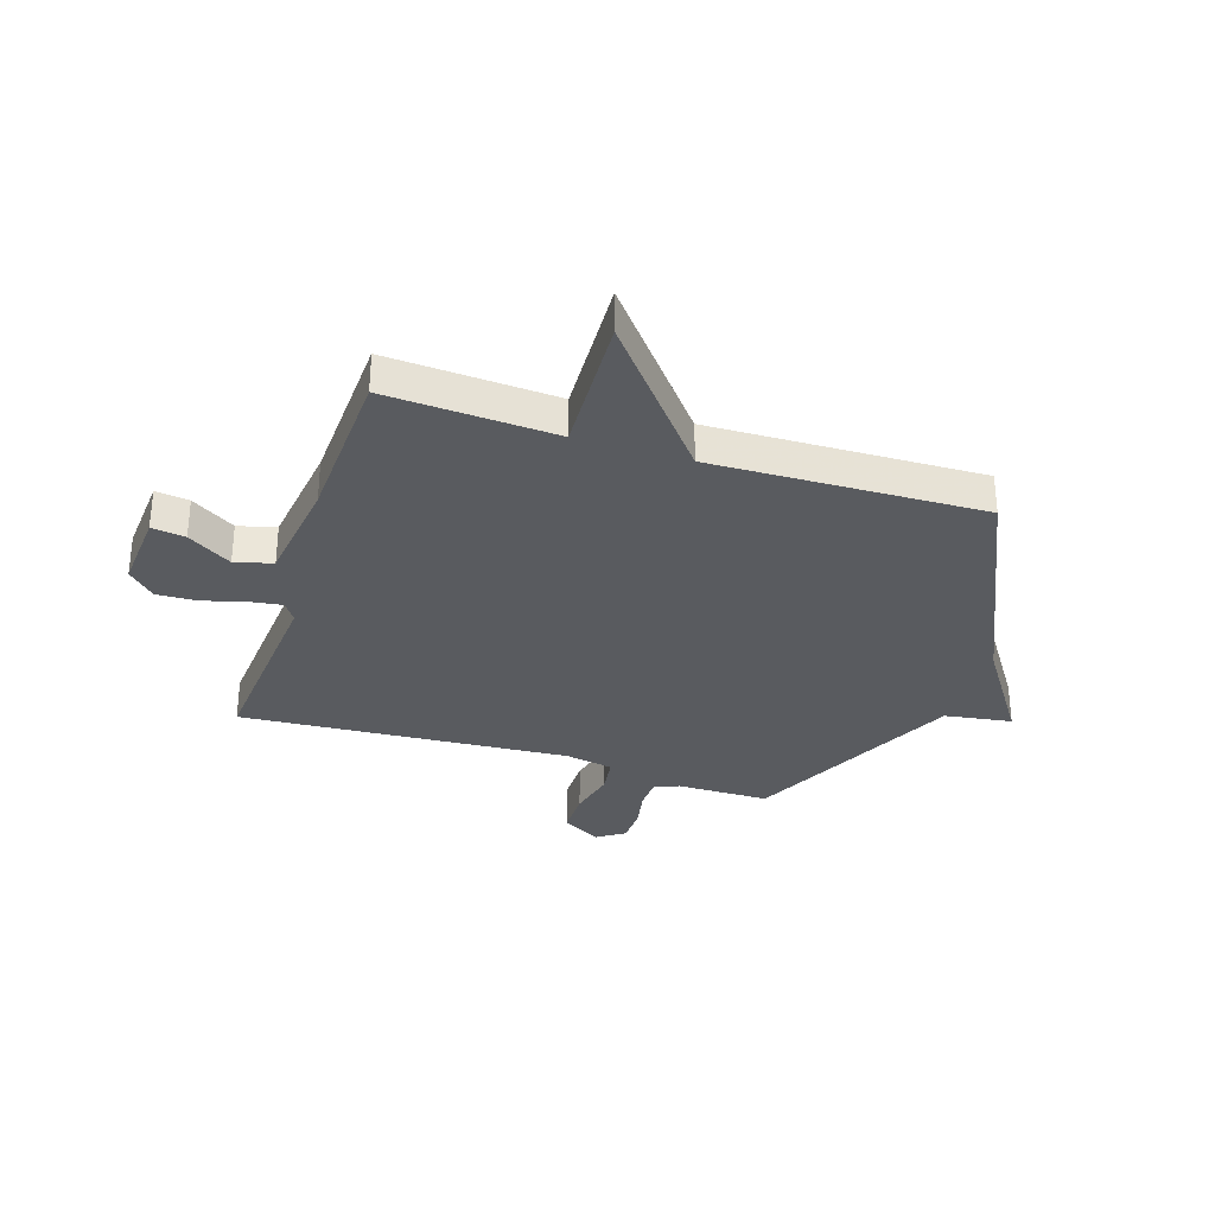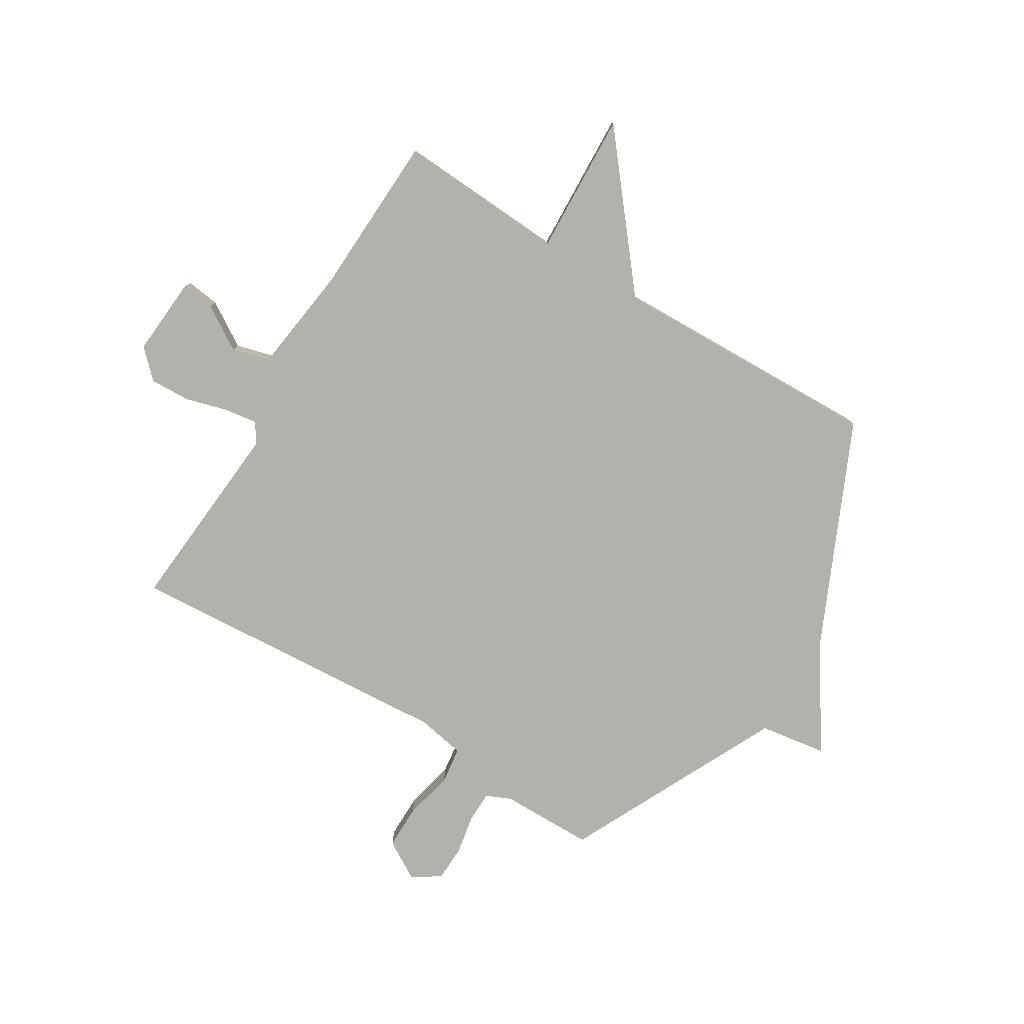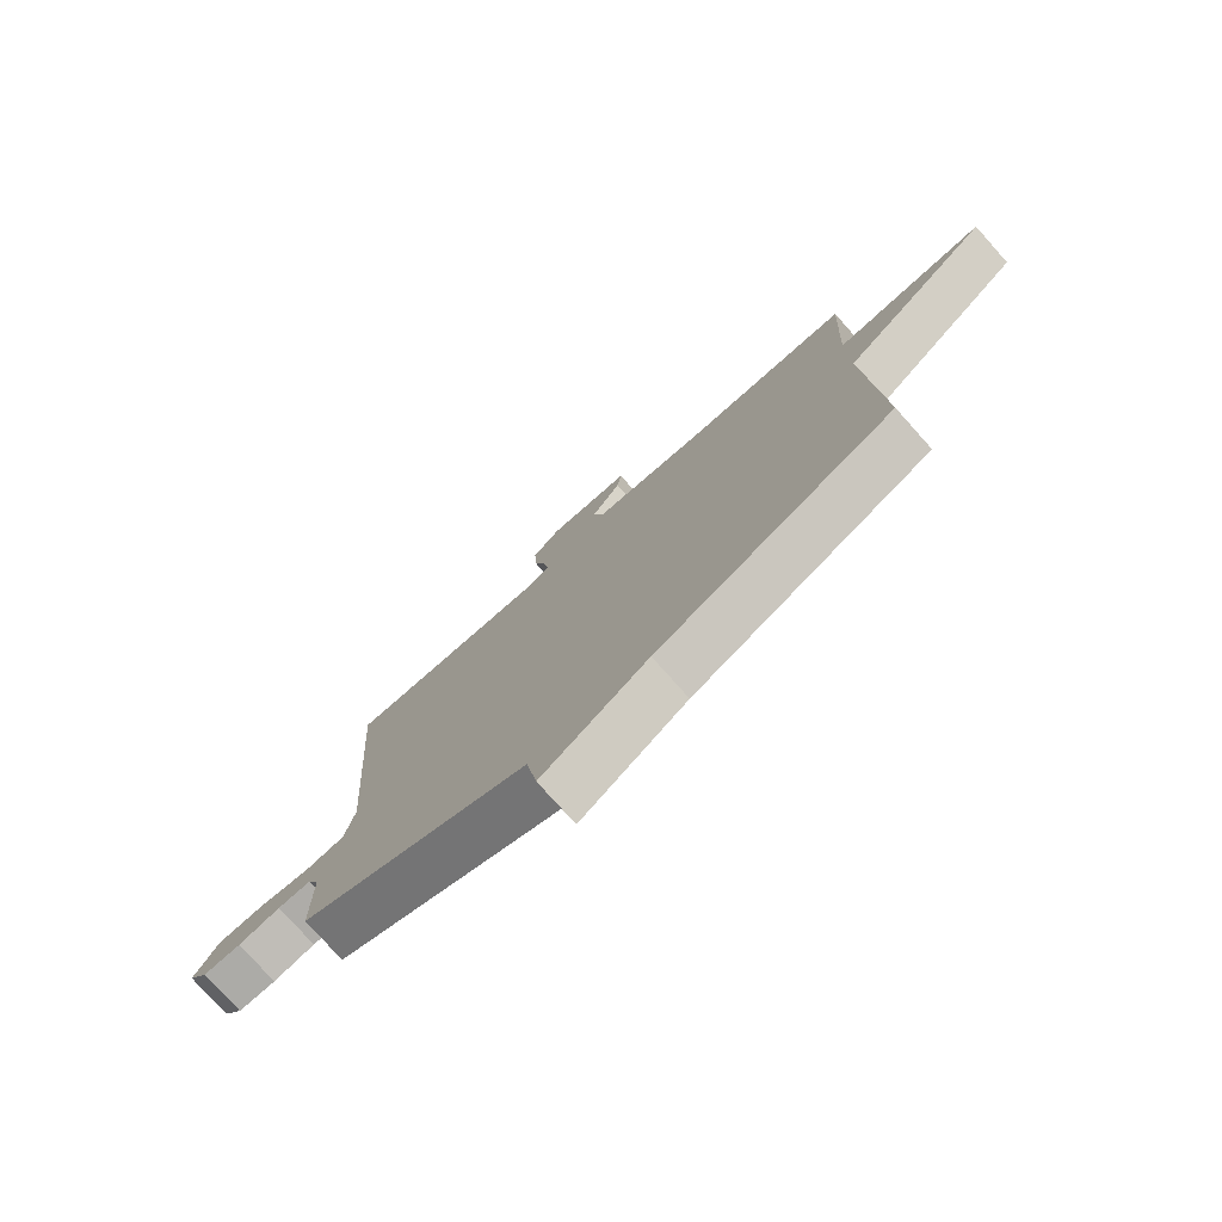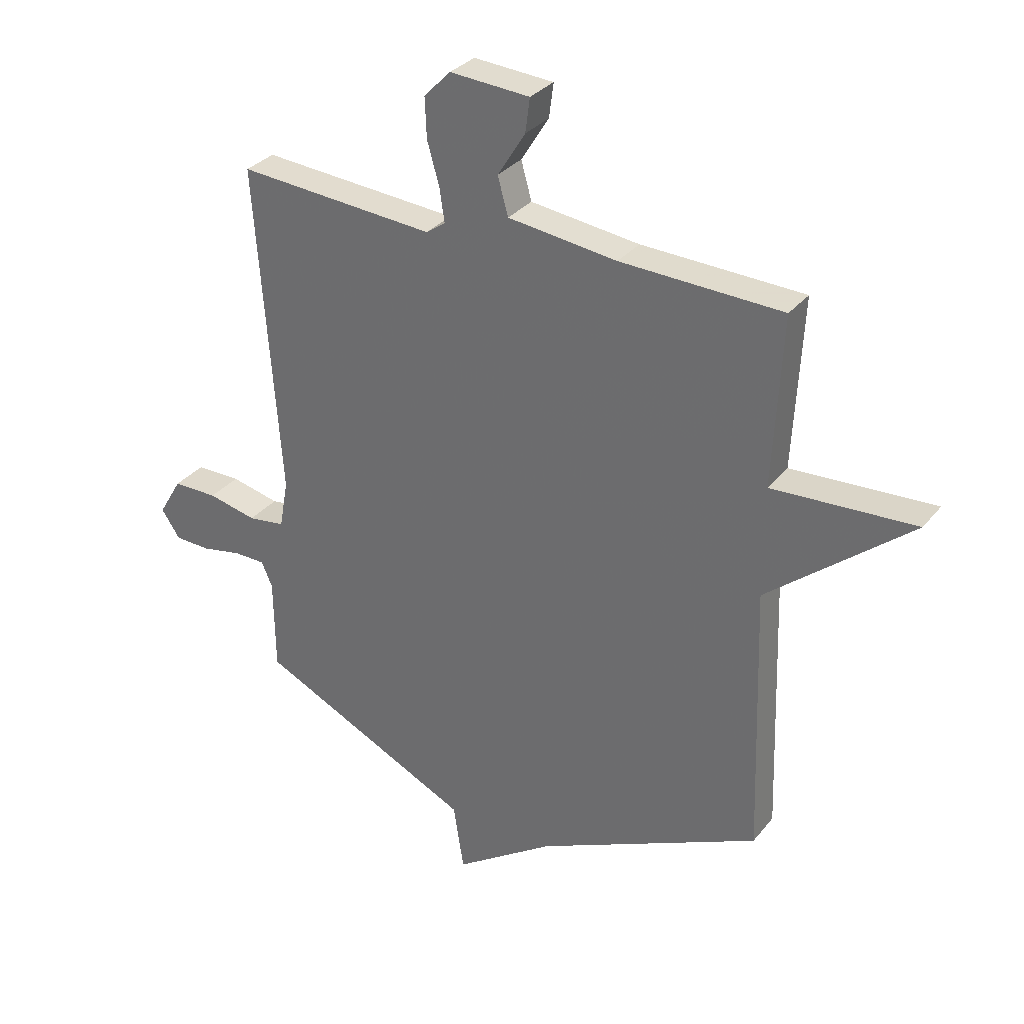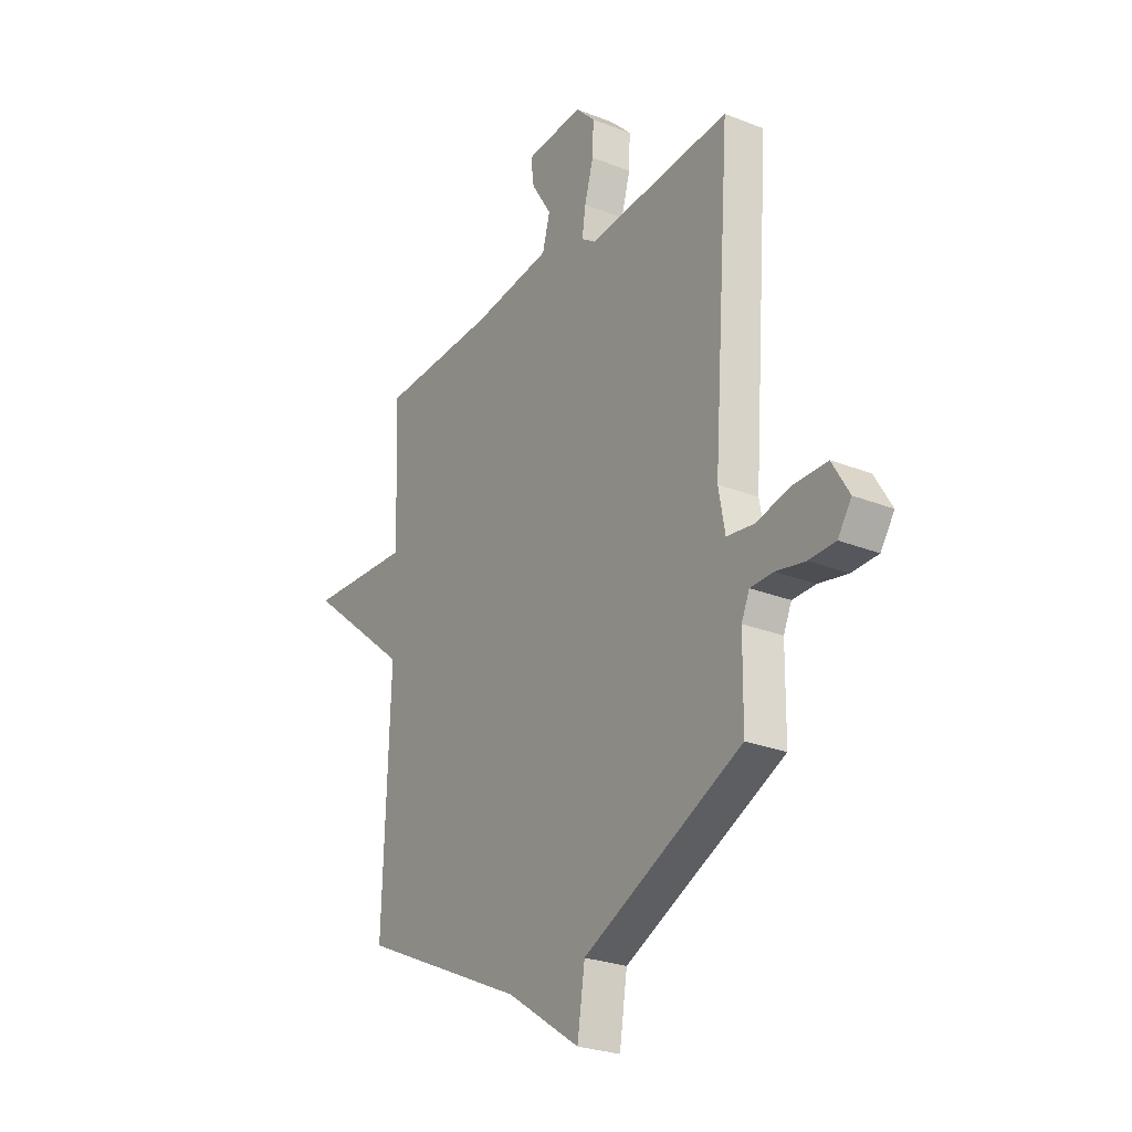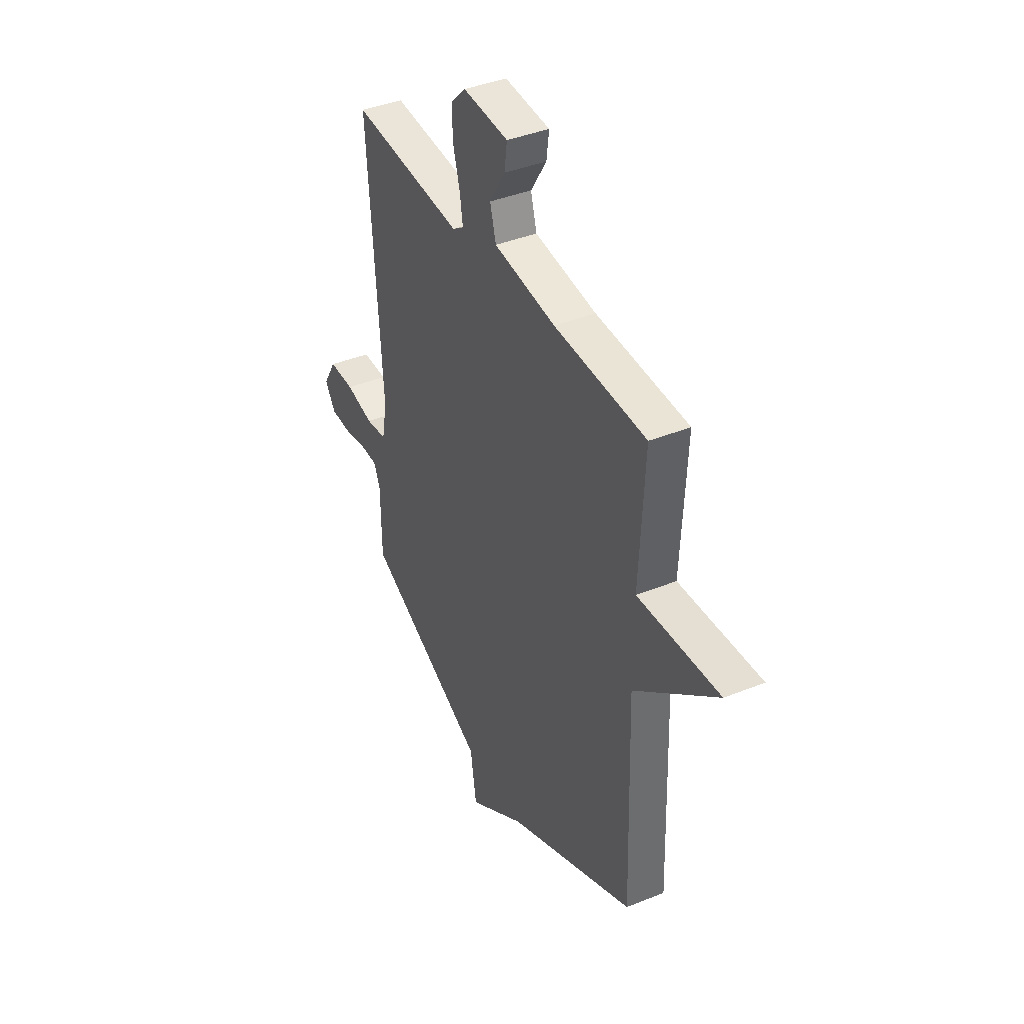
<metadata>
{"format":"obj","ext":"obj","renderer":"f3d","projection":"perspective","resolution":1024,"background":"white","views":[{"elev":-32.1,"azim":71.9,"up":"+Y"},{"elev":-79.0,"azim":58.4,"up":"+Y"},{"elev":-77.6,"azim":41.8,"up":"+Z"},{"elev":31.6,"azim":31.8,"up":"+Z"},{"elev":-26.2,"azim":-122.1,"up":"+Z"},{"elev":40.3,"azim":63.6,"up":"+Z"}]}
</metadata>
<code>
v -0.5 0.07 0.5
v -0.143 0.07 0.473
v -0.108 0.07 0.497
v -0.117 0.07 0.557
v -0.139 0.07 0.634
v -0.142 0.07 0.706
v -0.094 0.07 0.755
v 0.05 0.07 0.745
v 0.042 0.07 0.684
v -0.008 0.07 0.604
v 0.011 0.07 0.536
v 0.208 0.07 0.511
v 0.5 0.07 0.5
v 0.484 0.07 0.193
v 0.743 0.07 0.206
v 0.484 0.07 -0.007
v 0.5 0.07 -0.5
v 0.092 0.07 -0.688
v -0.089 0.07 -0.81
v -0.108 0.07 -0.688
v -0.5 0.07 -0.5
v -0.502 0.07 -0.331
v -0.522 0.07 -0.286
v -0.579 0.07 -0.285
v -0.651 0.07 -0.299
v -0.716 0.07 -0.297
v -0.75 0.07 -0.247
v -0.708 0.07 -0.176
v -0.627 0.07 -0.176
v -0.539 0.07 -0.196
v -0.472 0.07 -0.187
v -0.456 0.07 -0.099
v -0.5 0 0.5
v -0.143 0 0.473
v -0.108 0 0.497
v -0.117 0 0.557
v -0.139 0 0.634
v -0.142 0 0.706
v -0.094 0 0.755
v 0.05 0 0.745
v 0.042 0 0.684
v -0.008 0 0.604
v 0.011 0 0.536
v 0.208 0 0.511
v 0.5 0 0.5
v 0.484 0 0.193
v 0.743 0 0.206
v 0.484 0 -0.007
v 0.5 0 -0.5
v 0.092 0 -0.688
v -0.089 0 -0.81
v -0.108 0 -0.688
v -0.5 0 -0.5
v -0.502 0 -0.331
v -0.522 0 -0.286
v -0.579 0 -0.285
v -0.651 0 -0.299
v -0.716 0 -0.297
v -0.75 0 -0.247
v -0.708 0 -0.176
v -0.627 0 -0.176
v -0.539 0 -0.196
v -0.472 0 -0.187
v -0.456 0 -0.099
f 28 29 30
f 27 28 30
f 26 27 30
f 25 26 30
f 24 25 30
f 23 24 30 31
f 22 23 31
f 20 21 22 31
f 18 19 20
f 20 31 32
f 18 20 32
f 17 18 32
f 16 17 32
f 14 15 16 32
f 12 13 14 32
f 8 9 10
f 7 8 10
f 6 7 10
f 5 6 10
f 4 5 10
f 3 4 10 11
f 11 12 32
f 3 11 32
f 2 3 32
f 1 2 32
f 62 61 60
f 62 60 59
f 62 59 58
f 62 58 57
f 62 57 56
f 63 62 56 55
f 63 55 54
f 63 54 53 52
f 52 51 50
f 64 63 52
f 64 52 50
f 64 50 49
f 64 49 48
f 64 48 47 46
f 64 46 45 44
f 42 41 40
f 42 40 39
f 42 39 38
f 42 38 37
f 42 37 36
f 43 42 36 35
f 64 44 43
f 64 43 35
f 64 35 34
f 64 34 33
f 1 33 34 2
f 2 34 35 3
f 3 35 36 4
f 4 36 37 5
f 5 37 38 6
f 6 38 39 7
f 7 39 40 8
f 8 40 41 9
f 9 41 42 10
f 10 42 43 11
f 11 43 44 12
f 12 44 45 13
f 13 45 46 14
f 14 46 47 15
f 15 47 48 16
f 16 48 49 17
f 17 49 50 18
f 18 50 51 19
f 19 51 52 20
f 20 52 53 21
f 21 53 54 22
f 22 54 55 23
f 23 55 56 24
f 24 56 57 25
f 25 57 58 26
f 26 58 59 27
f 27 59 60 28
f 28 60 61 29
f 29 61 62 30
f 30 62 63 31
f 31 63 64 32
f 32 64 33 1

</code>
